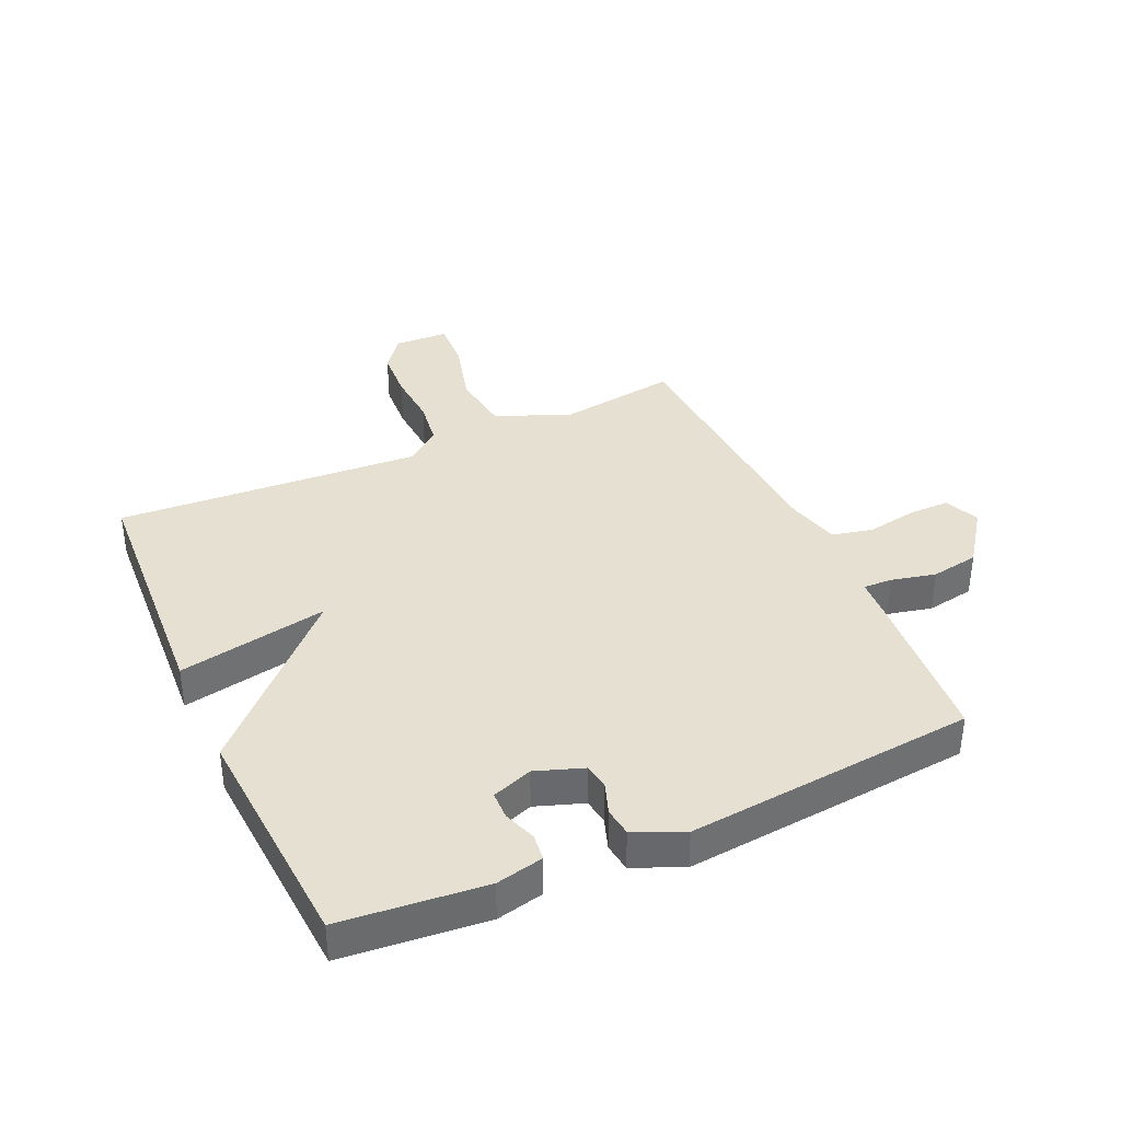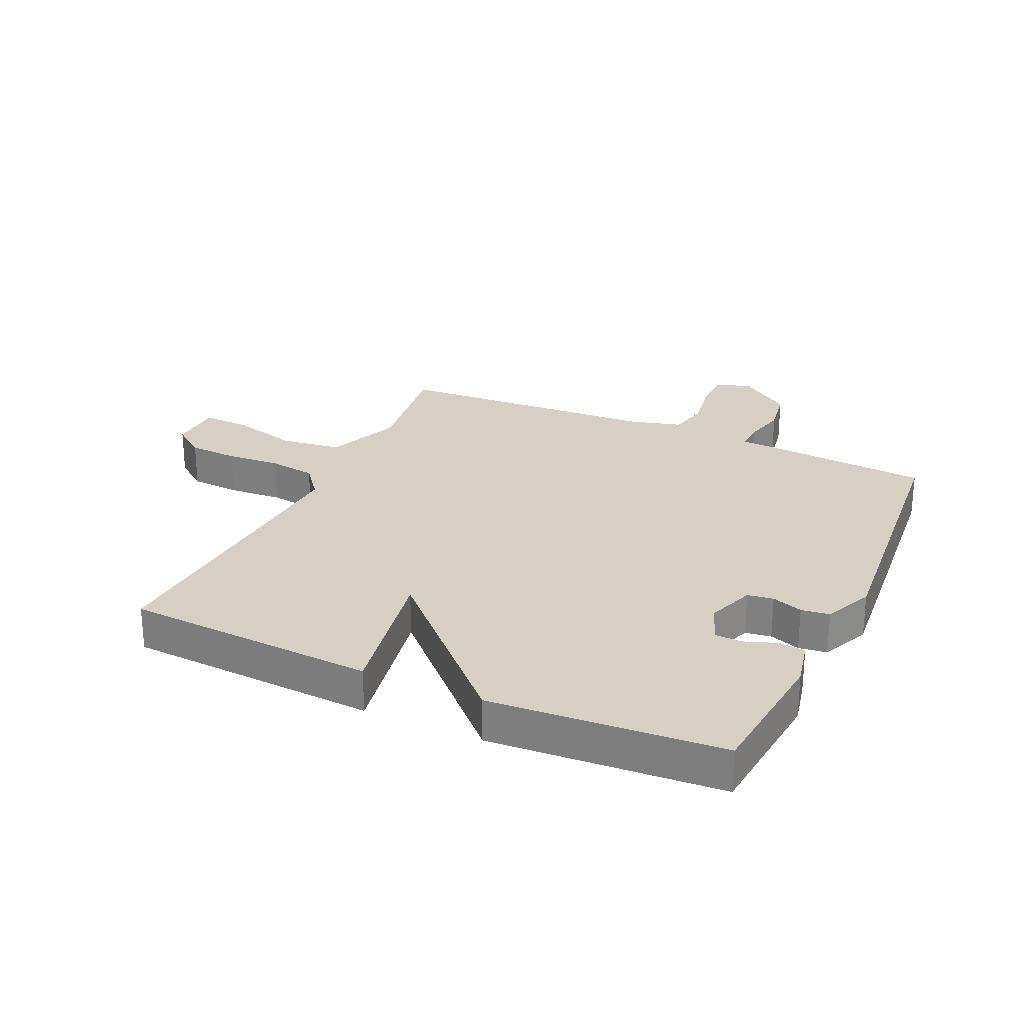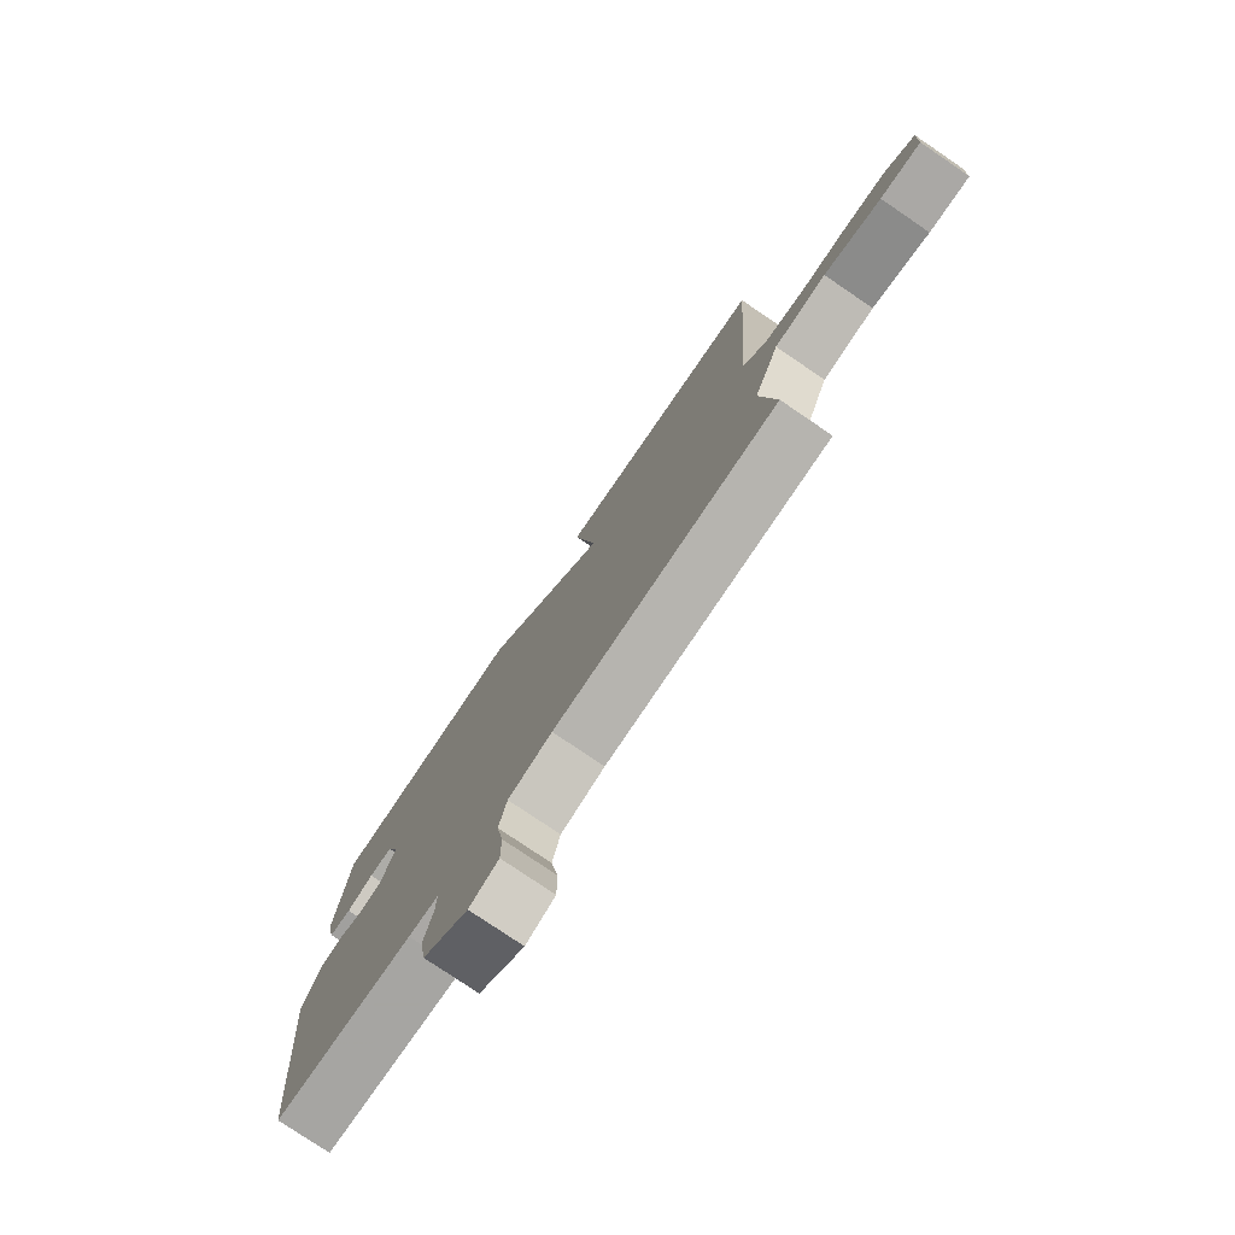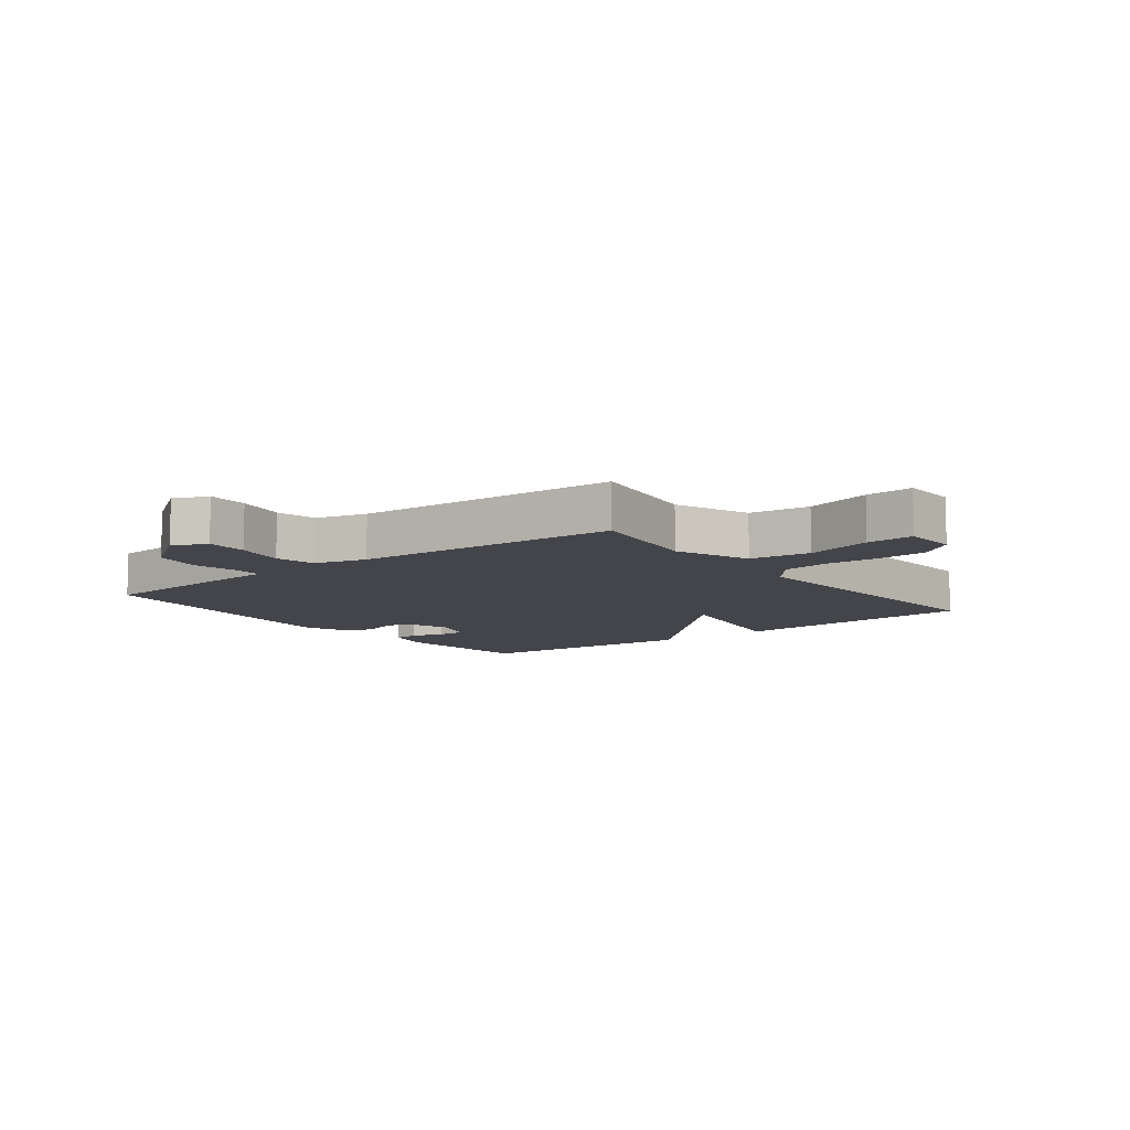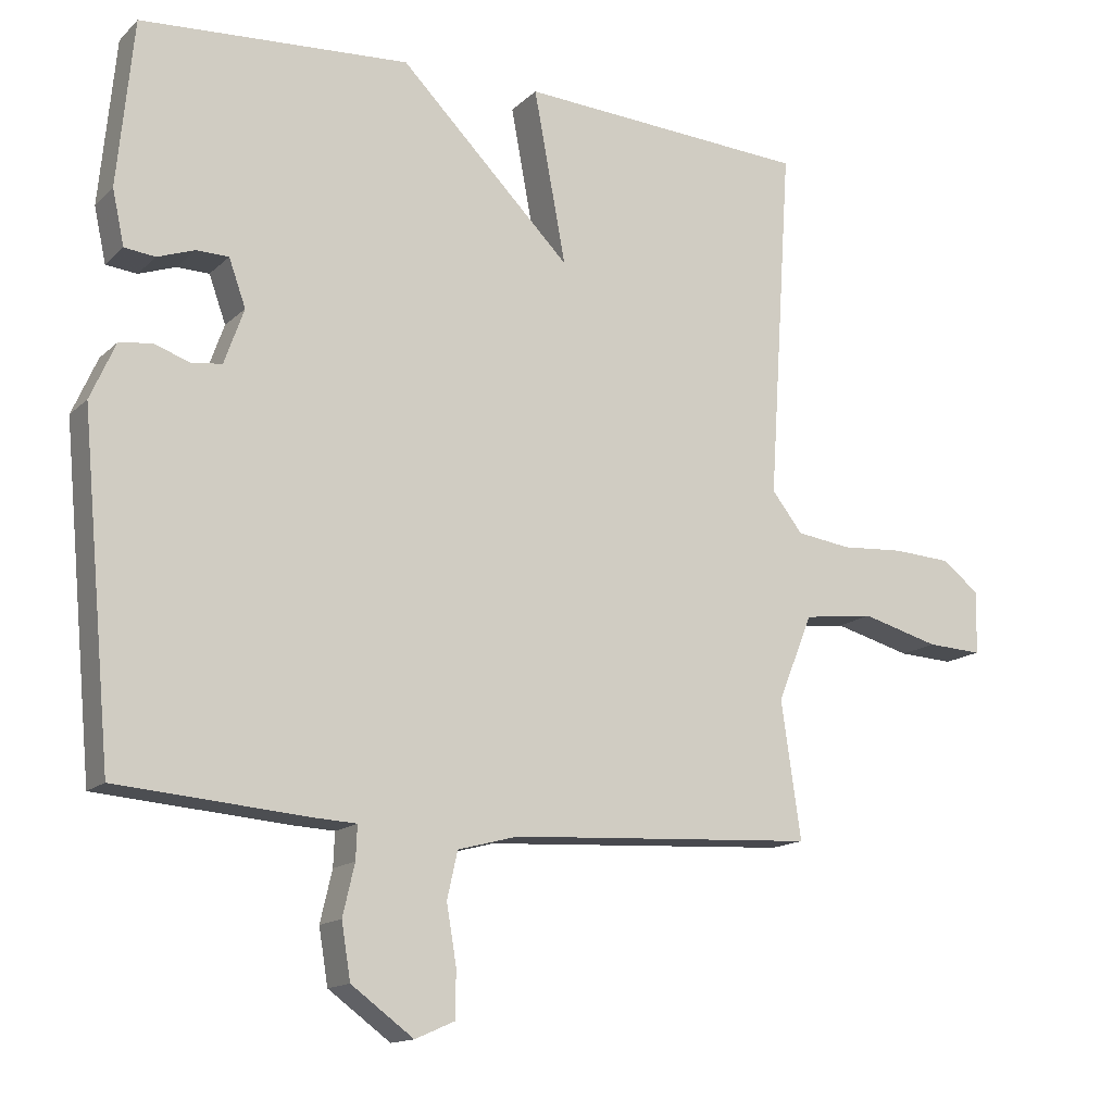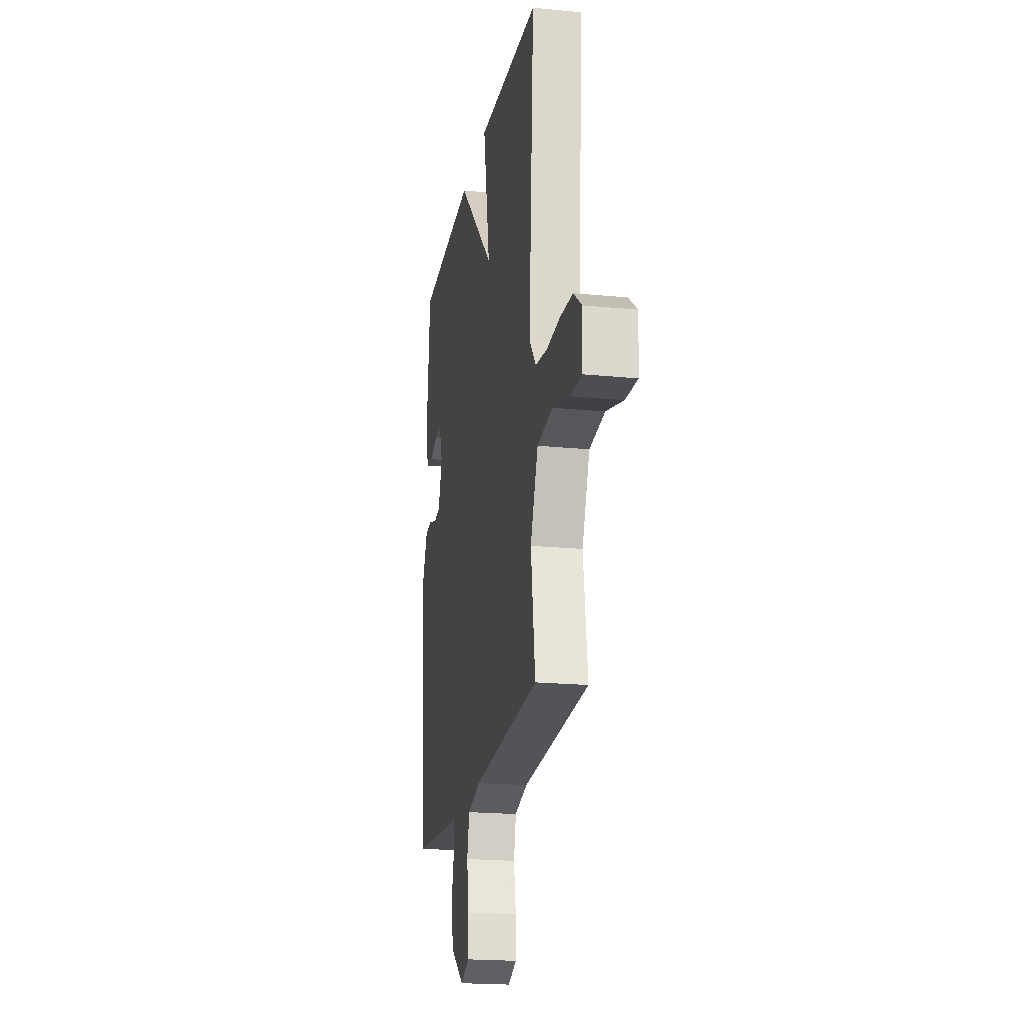
<metadata>
{"format":"obj","ext":"obj","renderer":"f3d","projection":"perspective","resolution":1024,"background":"white","views":[{"elev":37.6,"azim":65.6,"up":"+Y"},{"elev":26.1,"azim":24.6,"up":"+Y"},{"elev":-77.8,"azim":-124.2,"up":"+Z"},{"elev":-9.3,"azim":-142.6,"up":"+Y"},{"elev":-14.5,"azim":151.6,"up":"+Z"},{"elev":-20.2,"azim":-100.2,"up":"+Z"}]}
</metadata>
<code>
v -0.5 0.07 -0.5
v -0.472 0.07 -0.304
v -0.522 0.07 -0.181
v -0.623 0.07 -0.168
v -0.734 0.07 -0.198
v -0.813 0.07 -0.202
v -0.817 0.07 -0.112
v -0.762 0.07 -0.07
v -0.679 0.07 -0.065
v -0.589 0.07 -0.071
v -0.511 0.07 -0.06
v -0.467 0.07 -0.004
v -0.5 0.07 0.5
v -0.084 0.07 0.525
v -0.13 0.07 0.278
v 0.116 0.07 0.525
v 0.5 0.07 0.5
v 0.523 0.07 0.263
v 0.506 0.07 0.185
v 0.462 0.07 0.18
v 0.409 0.07 0.199
v 0.363 0.07 0.198
v 0.339 0.07 0.131
v 0.367 0.07 0.052
v 0.41 0.07 0.046
v 0.461 0.07 0.064
v 0.508 0.07 0.058
v 0.544 0.07 -0.023
v 0.5 0.07 -0.5
v 0.226 0.07 -0.522
v 0.167 0.07 -0.525
v 0.169 0.07 -0.573
v 0.186 0.07 -0.646
v 0.173 0.07 -0.725
v 0.084 0.07 -0.79
v 0.027 0.07 -0.765
v 0.027 0.07 -0.697
v 0.041 0.07 -0.615
v 0.026 0.07 -0.548
v -0.06 0.07 -0.525
v -0.5 0 -0.5
v -0.472 0 -0.304
v -0.522 0 -0.181
v -0.623 0 -0.168
v -0.734 0 -0.198
v -0.813 0 -0.202
v -0.817 0 -0.112
v -0.762 0 -0.07
v -0.679 0 -0.065
v -0.589 0 -0.071
v -0.511 0 -0.06
v -0.467 0 -0.004
v -0.5 0 0.5
v -0.084 0 0.525
v -0.13 0 0.278
v 0.116 0 0.525
v 0.5 0 0.5
v 0.523 0 0.263
v 0.506 0 0.185
v 0.462 0 0.18
v 0.409 0 0.199
v 0.363 0 0.198
v 0.339 0 0.131
v 0.367 0 0.052
v 0.41 0 0.046
v 0.461 0 0.064
v 0.508 0 0.058
v 0.544 0 -0.023
v 0.5 0 -0.5
v 0.226 0 -0.522
v 0.167 0 -0.525
v 0.169 0 -0.573
v 0.186 0 -0.646
v 0.173 0 -0.725
v 0.084 0 -0.79
v 0.027 0 -0.765
v 0.027 0 -0.697
v 0.041 0 -0.615
v 0.026 0 -0.548
v -0.06 0 -0.525
f 36 37 38
f 35 36 38
f 34 35 38
f 33 34 38
f 32 33 38
f 31 32 38 39
f 29 30 31
f 28 29 31
f 27 28 31
f 26 27 31
f 25 26 31
f 31 39 40
f 25 31 40
f 24 25 40
f 19 20 21
f 18 19 21
f 17 18 21
f 16 17 21
f 15 16 21 22
f 12 13 14 15
f 15 22 23
f 12 15 23
f 11 12 23
f 8 9 10
f 7 8 10
f 6 7 10
f 5 6 10
f 4 5 10
f 3 4 10 11
f 23 24 40
f 11 23 40
f 3 11 40
f 2 3 40
f 1 2 40
f 78 77 76
f 78 76 75
f 78 75 74
f 78 74 73
f 78 73 72
f 79 78 72 71
f 71 70 69
f 71 69 68
f 71 68 67
f 71 67 66
f 71 66 65
f 80 79 71
f 80 71 65
f 80 65 64
f 61 60 59
f 61 59 58
f 61 58 57
f 61 57 56
f 62 61 56 55
f 55 54 53 52
f 63 62 55
f 63 55 52
f 63 52 51
f 50 49 48
f 50 48 47
f 50 47 46
f 50 46 45
f 50 45 44
f 51 50 44 43
f 80 64 63
f 80 63 51
f 80 51 43
f 80 43 42
f 80 42 41
f 1 41 42 2
f 2 42 43 3
f 3 43 44 4
f 4 44 45 5
f 5 45 46 6
f 6 46 47 7
f 7 47 48 8
f 8 48 49 9
f 9 49 50 10
f 10 50 51 11
f 11 51 52 12
f 12 52 53 13
f 13 53 54 14
f 14 54 55 15
f 15 55 56 16
f 16 56 57 17
f 17 57 58 18
f 18 58 59 19
f 19 59 60 20
f 20 60 61 21
f 21 61 62 22
f 22 62 63 23
f 23 63 64 24
f 24 64 65 25
f 25 65 66 26
f 26 66 67 27
f 27 67 68 28
f 28 68 69 29
f 29 69 70 30
f 30 70 71 31
f 31 71 72 32
f 32 72 73 33
f 33 73 74 34
f 34 74 75 35
f 35 75 76 36
f 36 76 77 37
f 37 77 78 38
f 38 78 79 39
f 39 79 80 40
f 40 80 41 1

</code>
